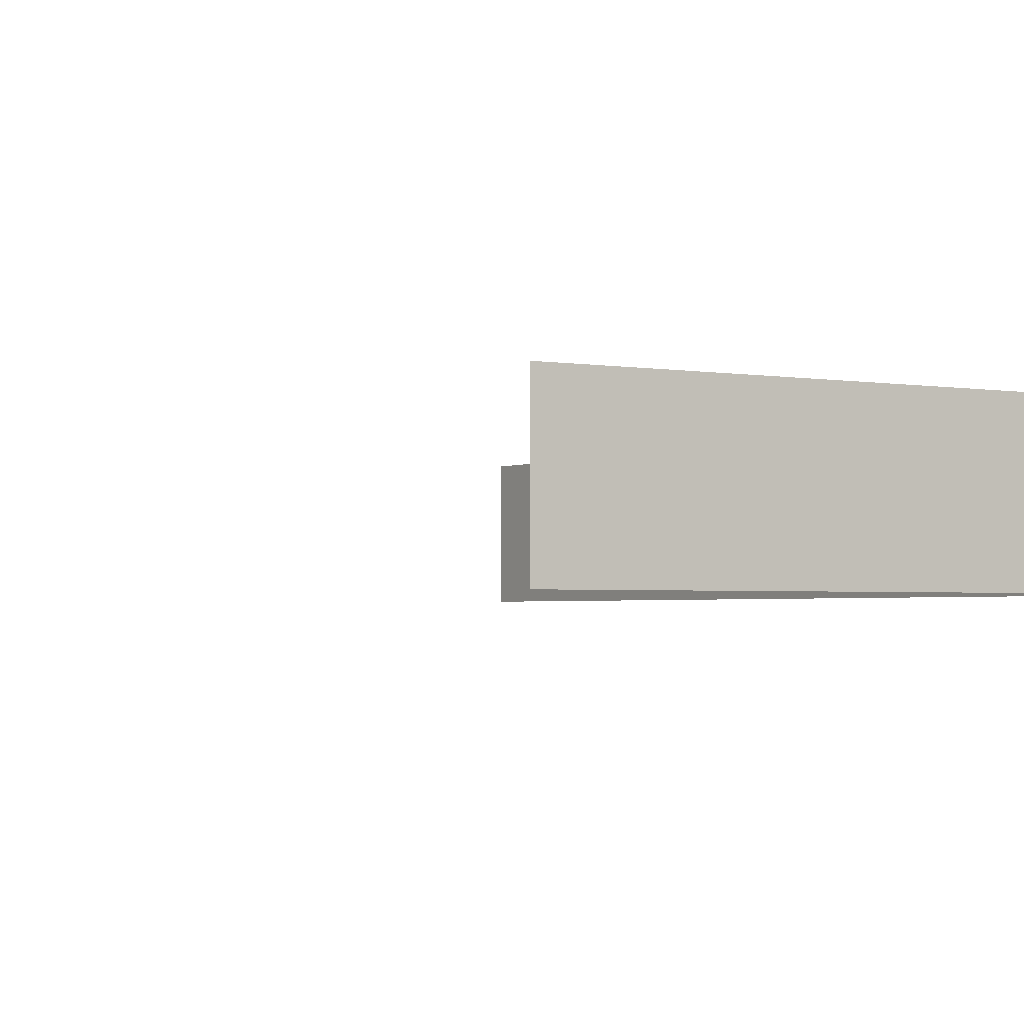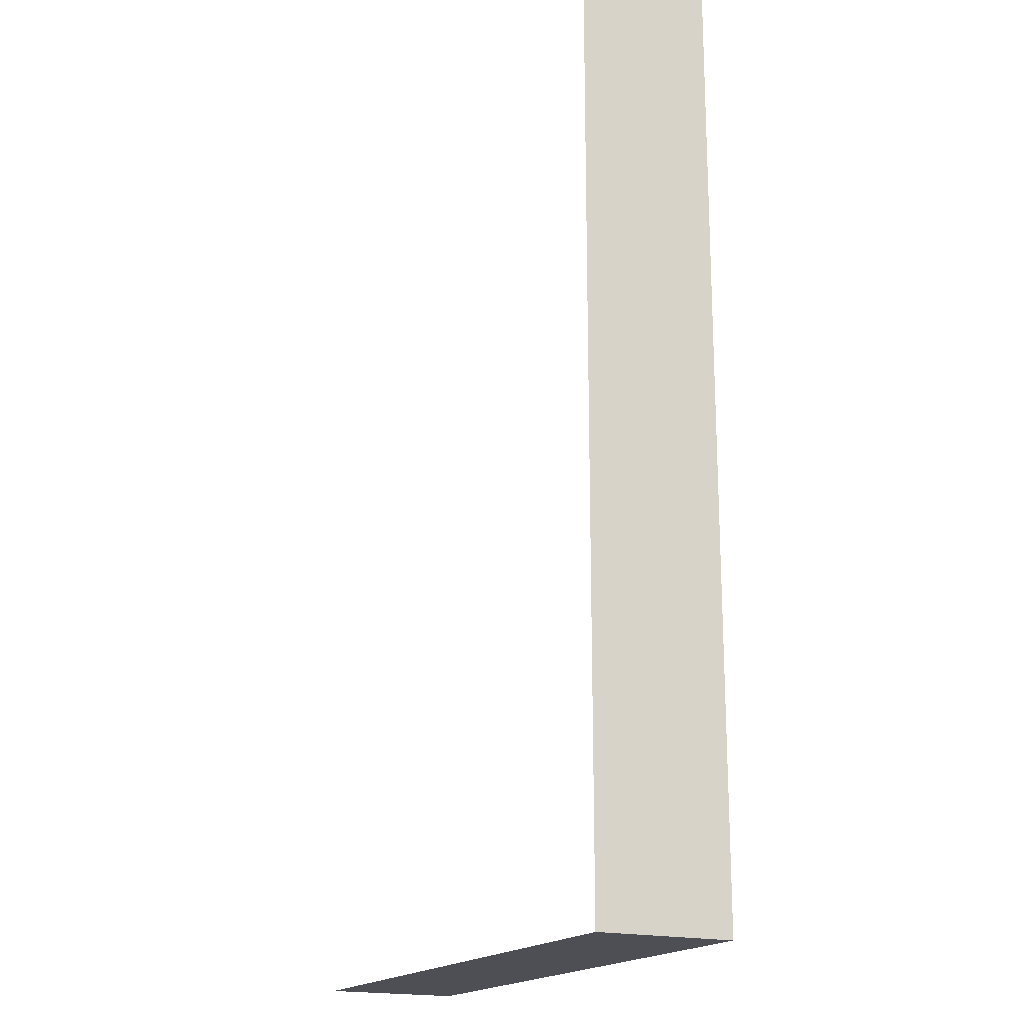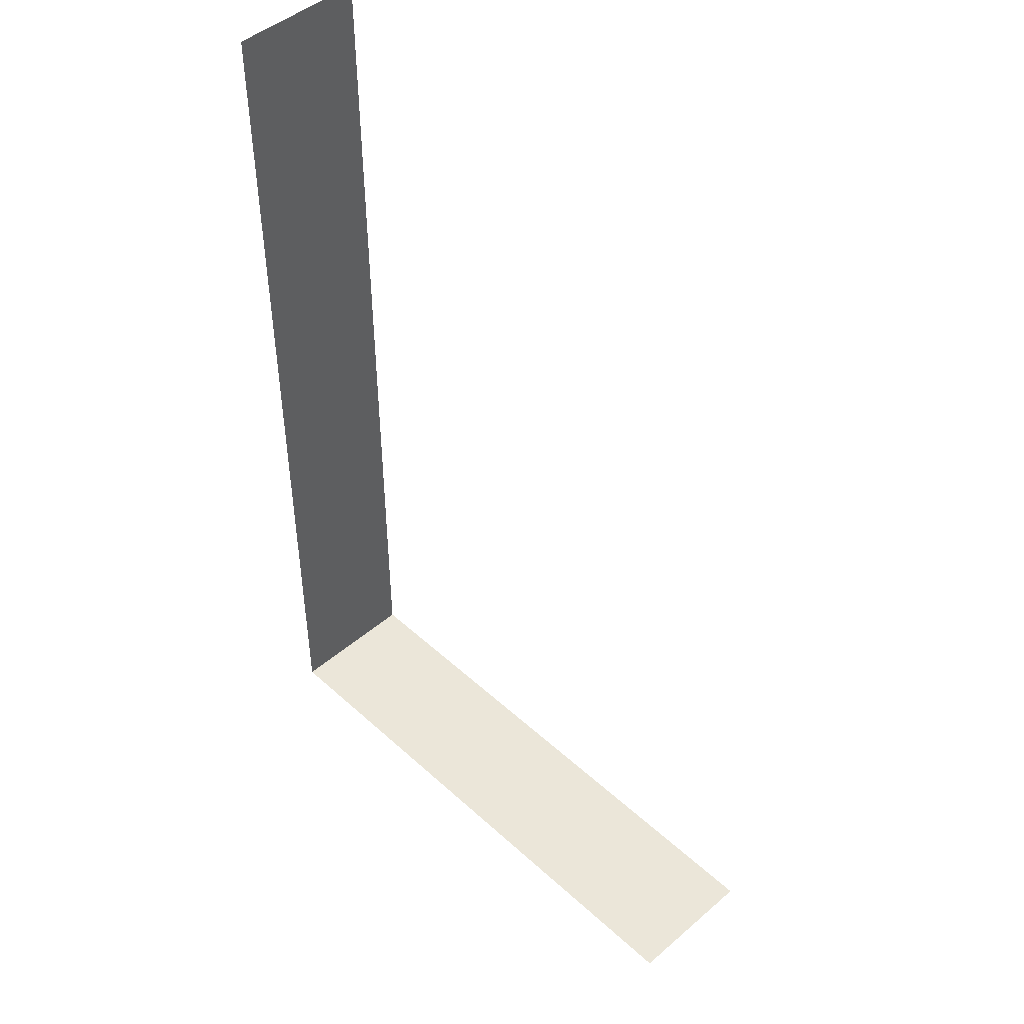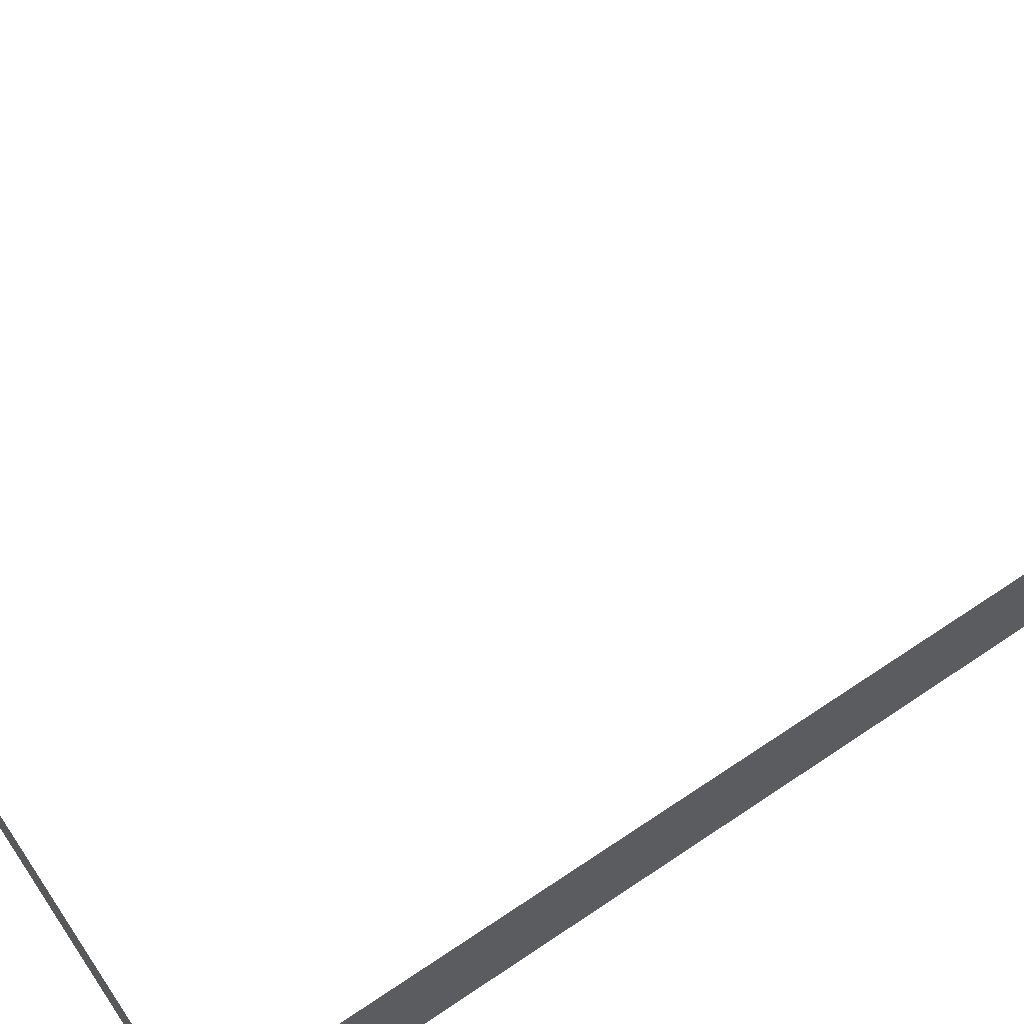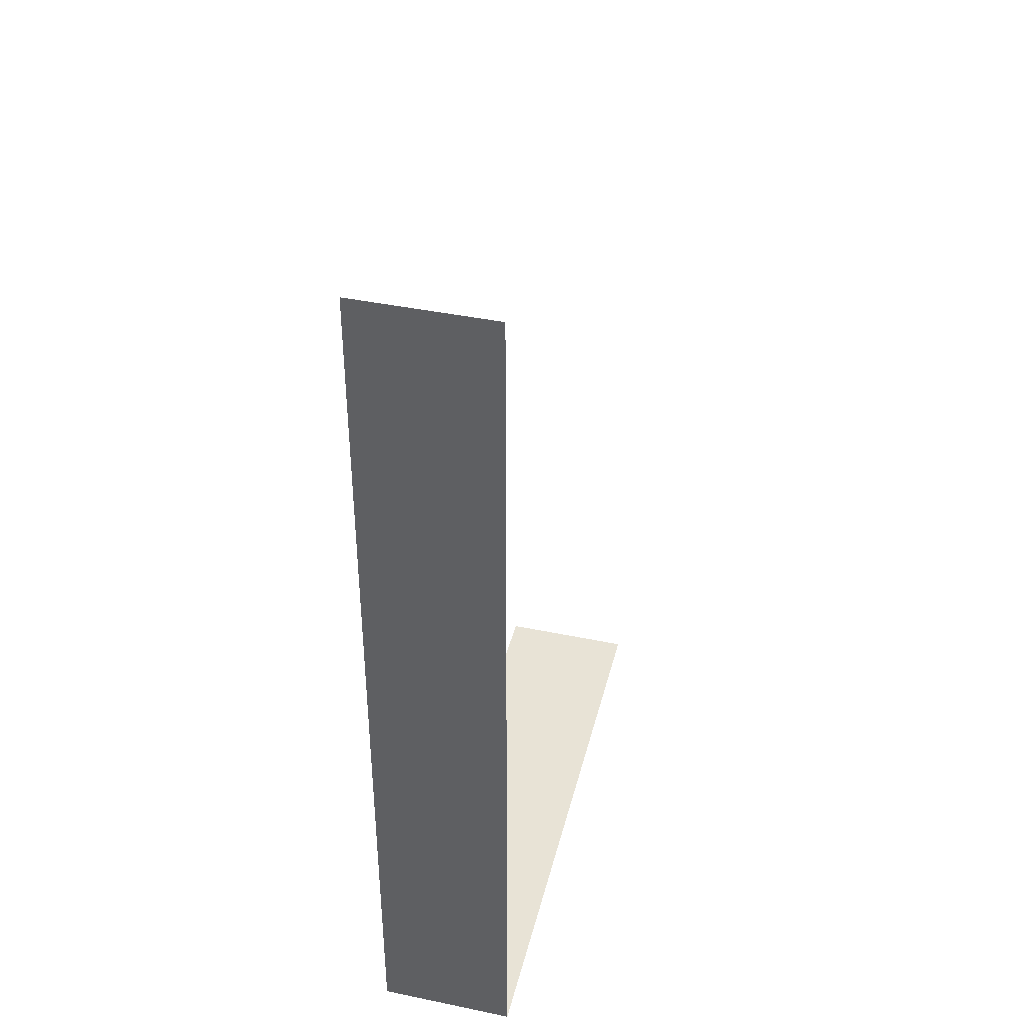
<metadata>
{"format":"obj","ext":"obj","renderer":"f3d","projection":"perspective","resolution":1024,"background":"white","views":[{"elev":-2.3,"azim":-33.1,"up":"+Z"},{"elev":-18.4,"azim":63.4,"up":"+Y"},{"elev":46.8,"azim":-134.2,"up":"+Y"},{"elev":63.6,"azim":55.7,"up":"+Z"},{"elev":41.8,"azim":104.1,"up":"+Y"}]}
</metadata>
<code>
v  123.2 -34.87 3.672
v  123.2 -34.87 7.466
v  106.9 -34.87 3.672
v  106.9 -34.87 7.466
v  123.2 -8.807 3.672
v  123.2 -8.807 7.466
g FL2_1
f 3 1 2
f 2 4 3
f 2 1 5
f 5 6 2

</code>
